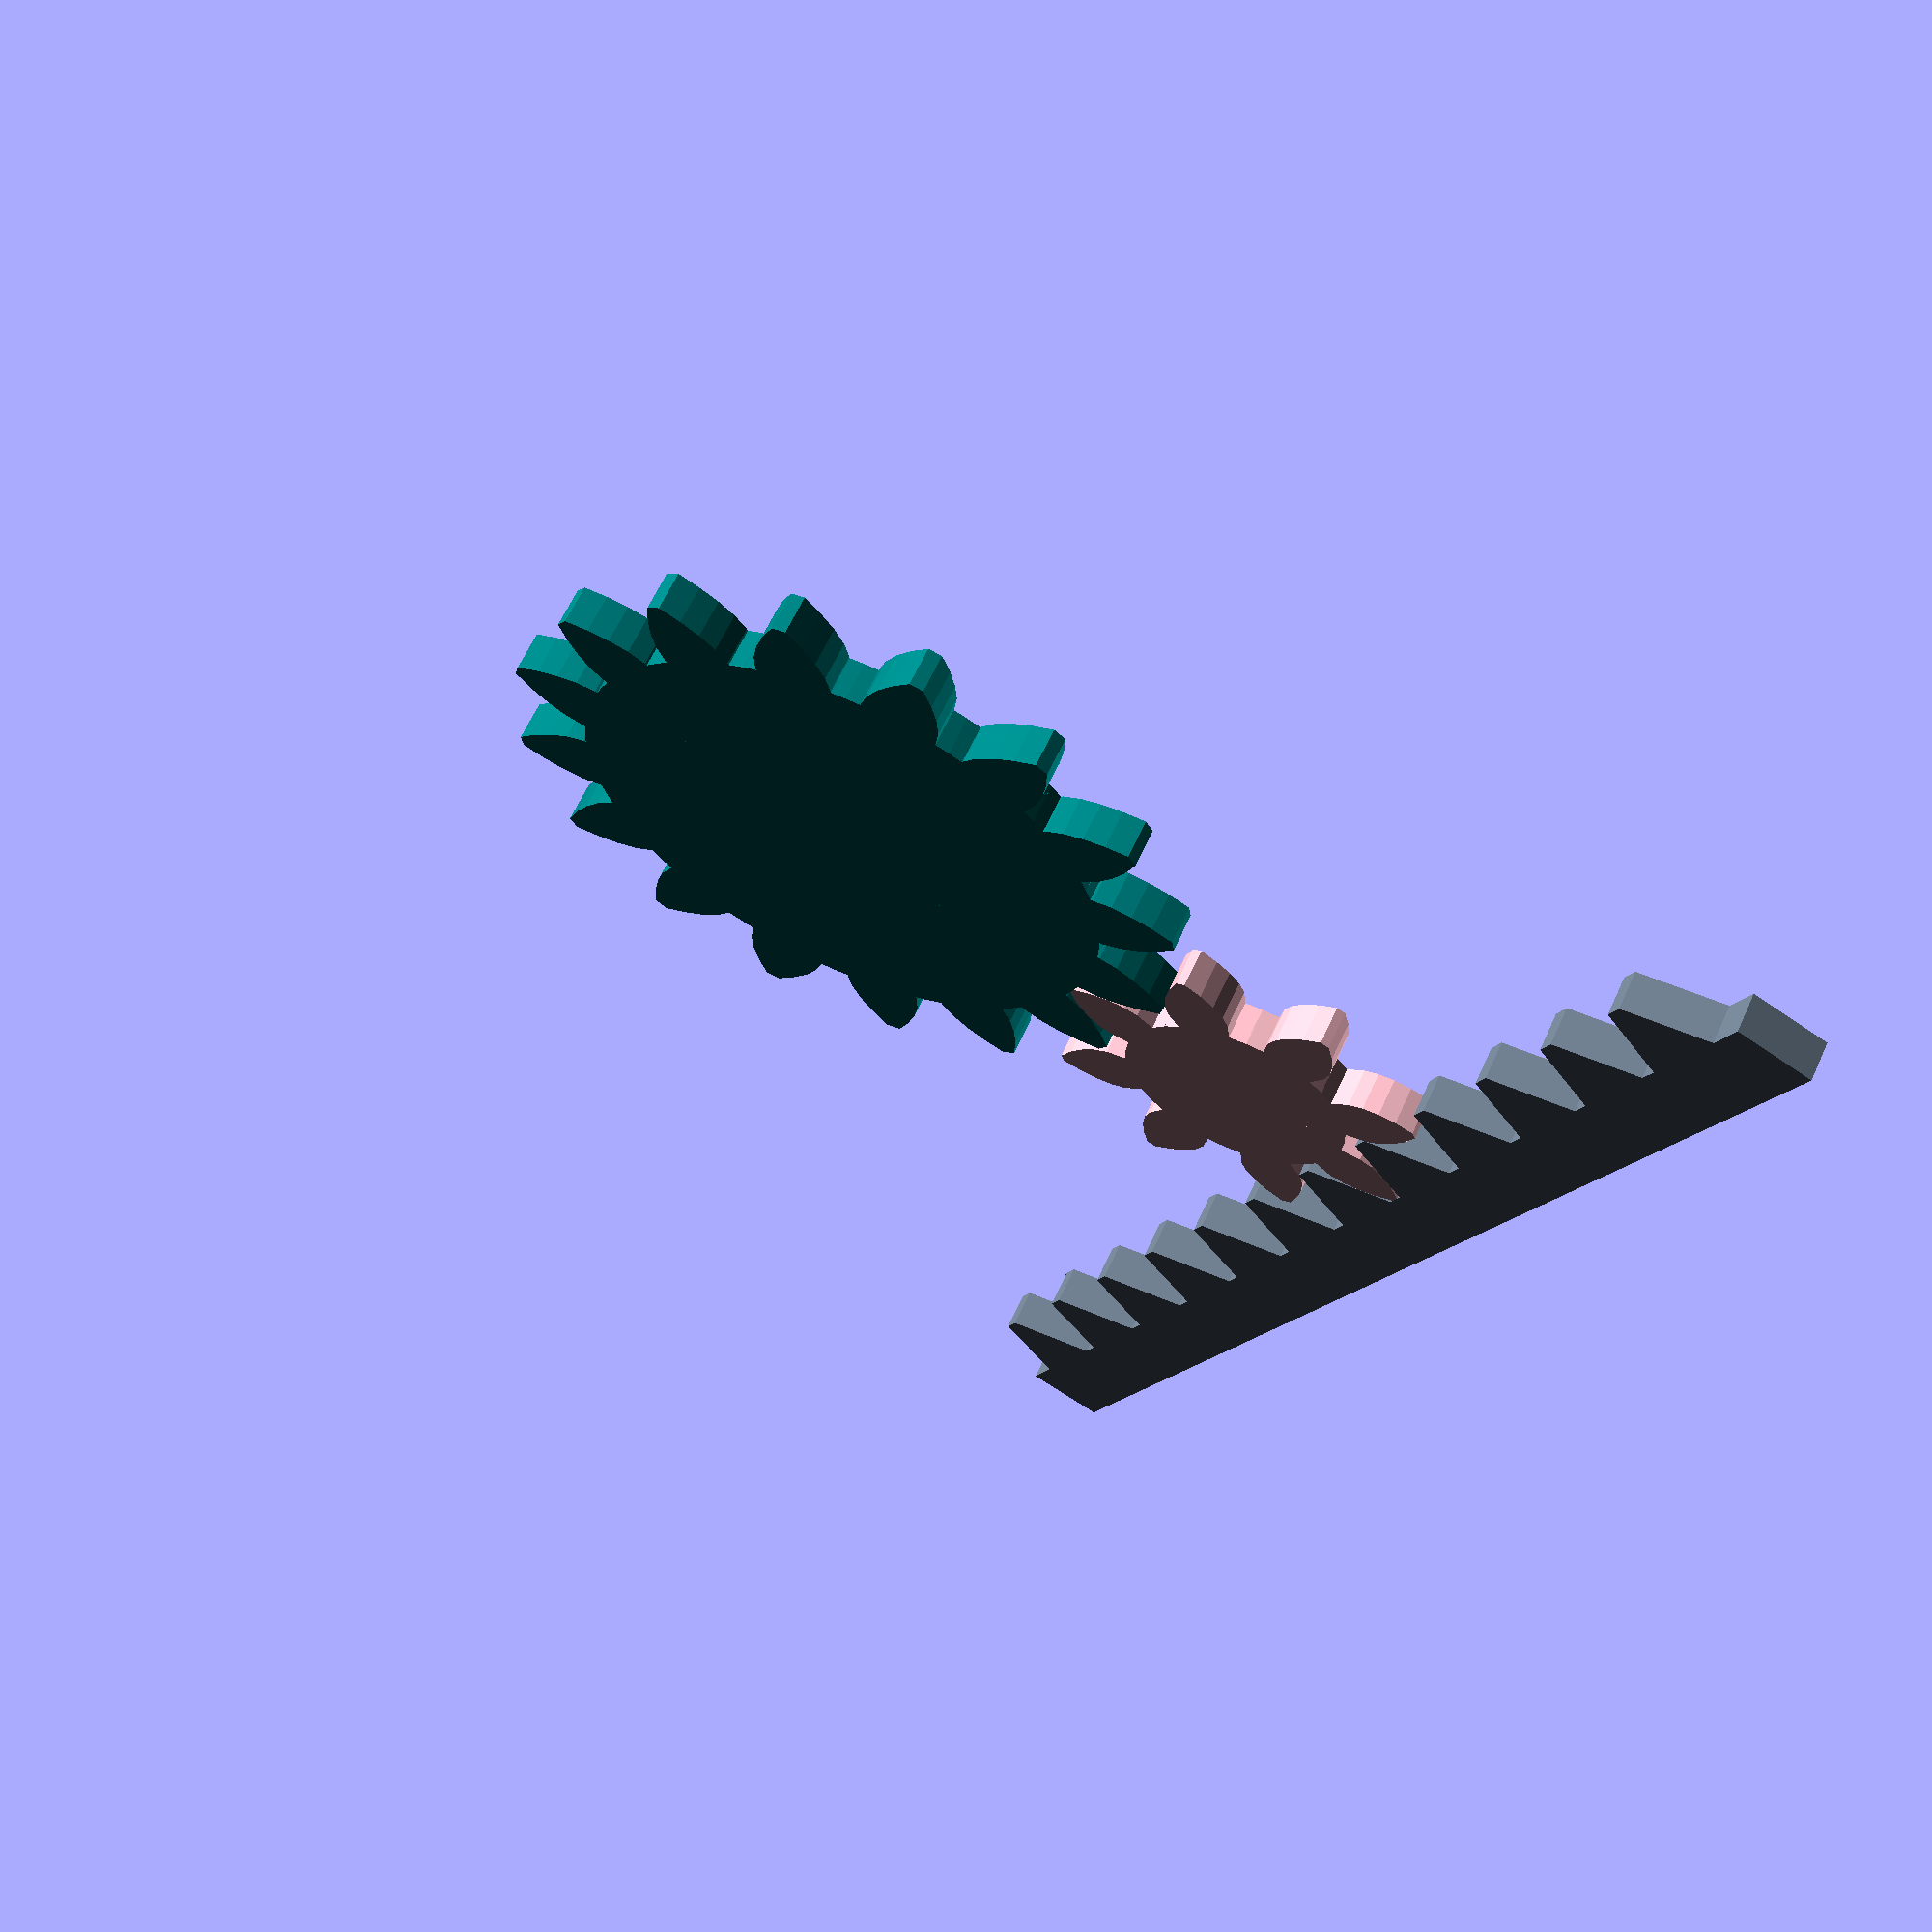
<openscad>
/**
 * Return gear root radius.
 */
function sbGearRootRadius(circularPitch, numberOfTeeth) = circularPitch * numberOfTeeth / PI / 2;
/**
 * Return gear major radius.
 */
function sbGearOutsideRadius(circularPitch, numberOfTeeth, clearance=0) =
        sbGearRootRadius(circularPitch, numberOfTeeth) + circularPitch / PI - clearance;

/**
 * Really fast involute gear with cheap axle hole.
 */
module sbGear(circularPitch=3, numberOfTeeth=12, holeRadius=undef, deleteTeeth=0, pressureAngle=28, clearance=0, backlash=0) {
    function _sbInvolute(r1, r2) = sqrt((r2 / r1) * (r2 / r1) - 1) / PI * 180 - acos(r1 / r2);
    function _sbPolar(r, theta) = r * [sin(theta), cos(theta)];
    function _sbToothDerivative(delta, radius, baseRadius, majorRadius, toothThickness, edgeSign) =
            let(theta = (1 - delta) * max(baseRadius, radius) + delta * majorRadius)
            _sbPolar(theta, edgeSign * (_sbInvolute(baseRadius, theta) + toothThickness));
    
    minorRadius = sbGearRootRadius(circularPitch, numberOfTeeth);
    majorRadius = sbGearOutsideRadius(circularPitch, numberOfTeeth);
    baseRadius = minorRadius * cos(pressureAngle);
    radius = minorRadius - (majorRadius - minorRadius) - clearance;
    toothThickness = (circularPitch - backlash) / 2;
    involuteAngle = -_sbInvolute(baseRadius, minorRadius) - toothThickness / 2 / minorRadius / PI * 180;
    toothResolution = $fn ? $fn : 4;
    holeResolution = floor(toothResolution / 8);
    
    leftHoleEdge = holeRadius == undef ? [[0, 0]] : [for (i = [0 : holeResolution])
        _sbPolar(holeRadius, (181 / (i + 1)) / numberOfTeeth)
    ];
    rightHoleEdge = holeRadius == undef ? [] : [for (i = [0 : holeResolution])
        _sbPolar(holeRadius, (-181 / ((holeResolution - i) + 1)) / numberOfTeeth)
    ];
    leadingEdge = [
        _sbPolar(radius, -181 / numberOfTeeth),
        _sbPolar(radius, radius < baseRadius ? involuteAngle : -181 / numberOfTeeth)
    ];
    leftSide = [for (i = [0 : toothResolution])
         _sbToothDerivative(i / toothResolution, radius, baseRadius, majorRadius, involuteAngle, 1)
    ];
    rightSide = [for (i = [0 : toothResolution])
         _sbToothDerivative((toothResolution - i) / toothResolution, radius, baseRadius, majorRadius, involuteAngle, -1)
    ];
    tooth = concat(leftHoleEdge, rightHoleEdge, leadingEdge, leftSide, rightSide, [
        _sbPolar(radius, radius < baseRadius ? -involuteAngle : 181 / numberOfTeeth),
        _sbPolar(radius, 181 / numberOfTeeth),
    ]);
    for (i = [0 : numberOfTeeth - deleteTeeth - 1]) {
        rotate([0, 0, i * 360 / numberOfTeeth]) {
            polygon(tooth);
        }
    }
}

/**
 * Fast rack.
 */
module sbRack(linearPitch=3, numberOfTeeth=12, width=2, pressureAngle=28, backlash=0) {
    addendum = linearPitch / PI;
    toothThickness = addendum * tan(pressureAngle);
    tooth = [
        [-linearPitch * 3 / 4, -addendum - width],
        [-linearPitch * 3 / 4 - backlash, -addendum],
        [-linearPitch * 1 / 4 + backlash - toothThickness, -addendum],
        [-linearPitch * 1 / 4 + backlash + toothThickness, addendum],
        [linearPitch * 1 / 4 - backlash - toothThickness, addendum],
        [linearPitch * 1 / 4 - backlash + toothThickness, -addendum],
        [linearPitch * 3 / 4 + backlash, -addendum],
        [linearPitch * 3 / 4, -addendum - width],
    ];
    for (i = [0 : numberOfTeeth - 1] ) {
        translate([i * linearPitch, 0, 0]) {
            polygon(tooth);
        }
    }
}

/**
 * Create the animated gear designer.
 * This is best viewed 60 steps @ 60fps.
 */
module sbGearDesigner(pitch=3, holeRadius=undef, redToothCount=8, greenToothCount=16, rackToothCount=12, rackWidth=2) {
    
    r1 = sbGearRootRadius(pitch, redToothCount);
    r2 = sbGearRootRadius(pitch, redToothCount) + sbGearRootRadius(pitch, greenToothCount);

    rotate([0,0, $t * 360 / redToothCount]) {
        color("Pink") sbGear(pitch, redToothCount, holeRadius);
    }
    translate([0, r2, 0]) {
        rotate([0,0,-($t + ((greenToothCount + 1) / 2)) * 360 / greenToothCount]) {
            color("Teal") sbGear(pitch, greenToothCount, holeRadius);
        }
    }
    translate([(-floor(rackToothCount / 2) - floor(redToothCount / 2) + $t + ((redToothCount - 1) / 2)) * pitch, -r1, 0]) {
        color("SlateGray") sbRack(pitch, rackToothCount, rackWidth);
    }
}

sbGearDesigner();
</openscad>
<views>
elev=118.1 azim=115.2 roll=155.6 proj=p view=solid
</views>
